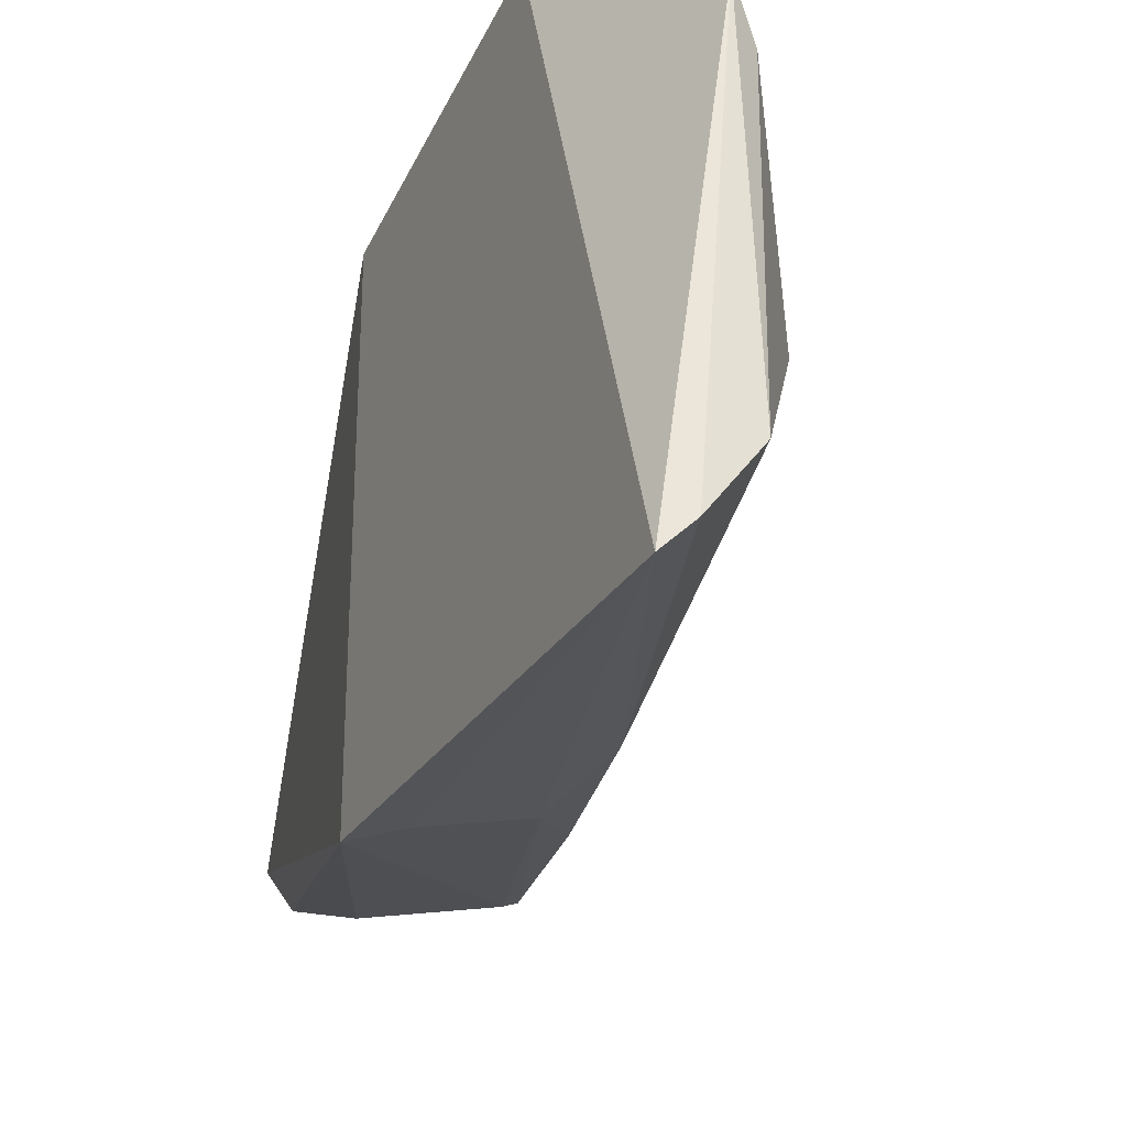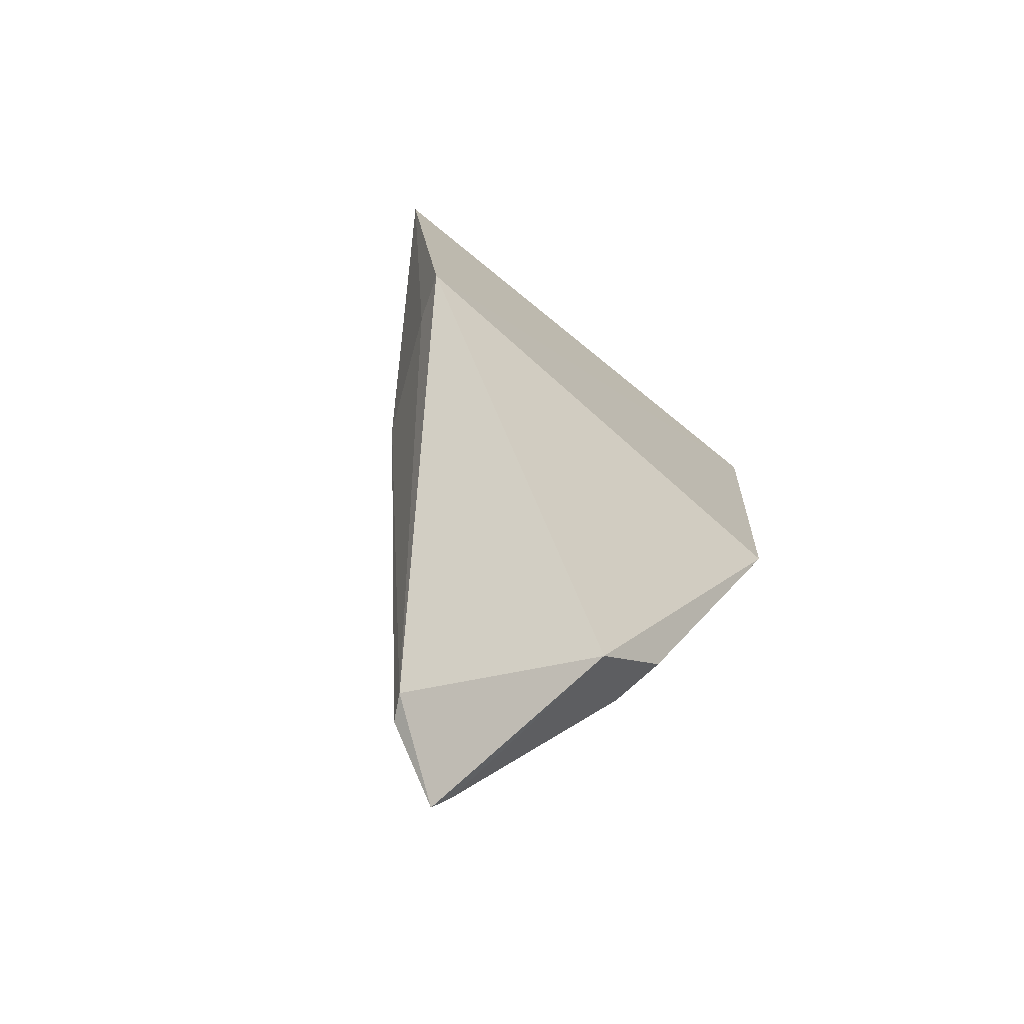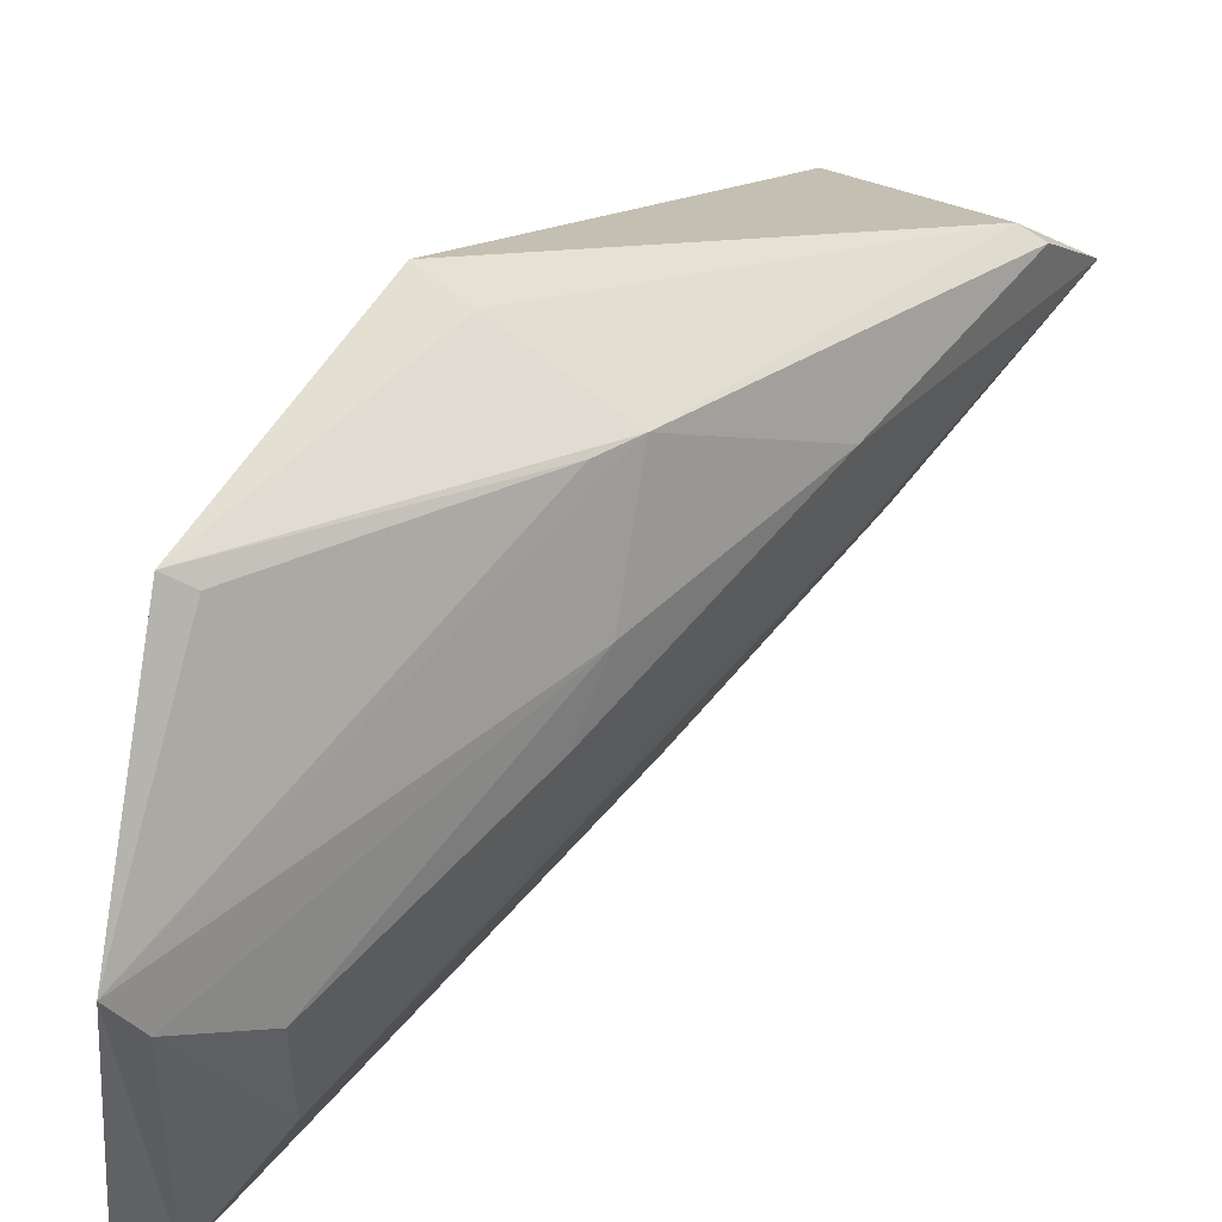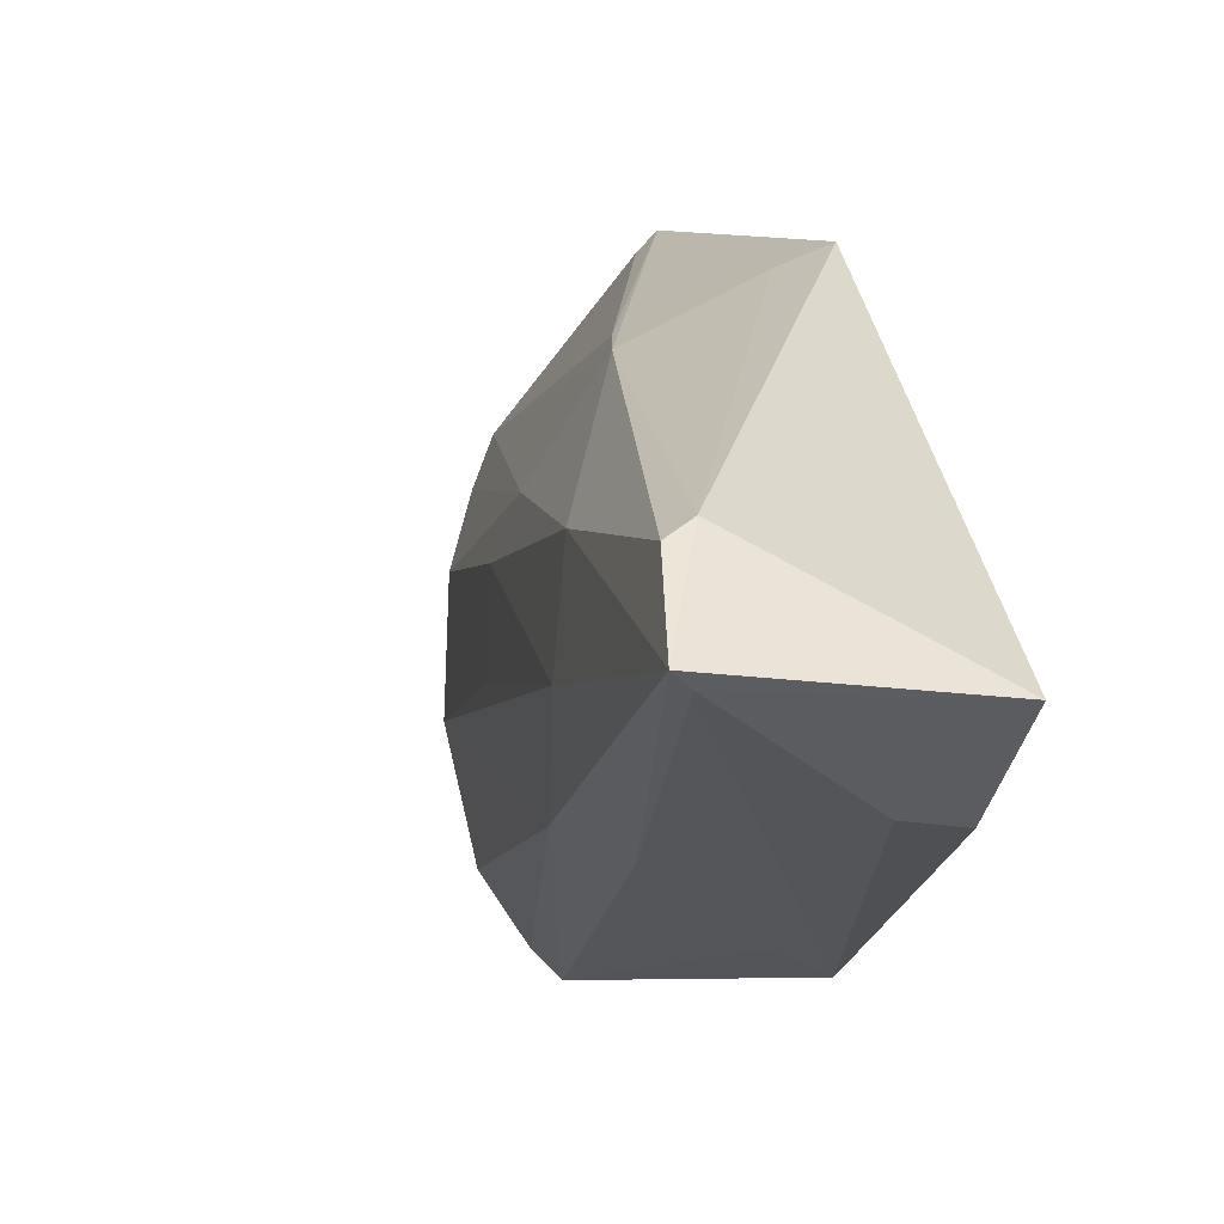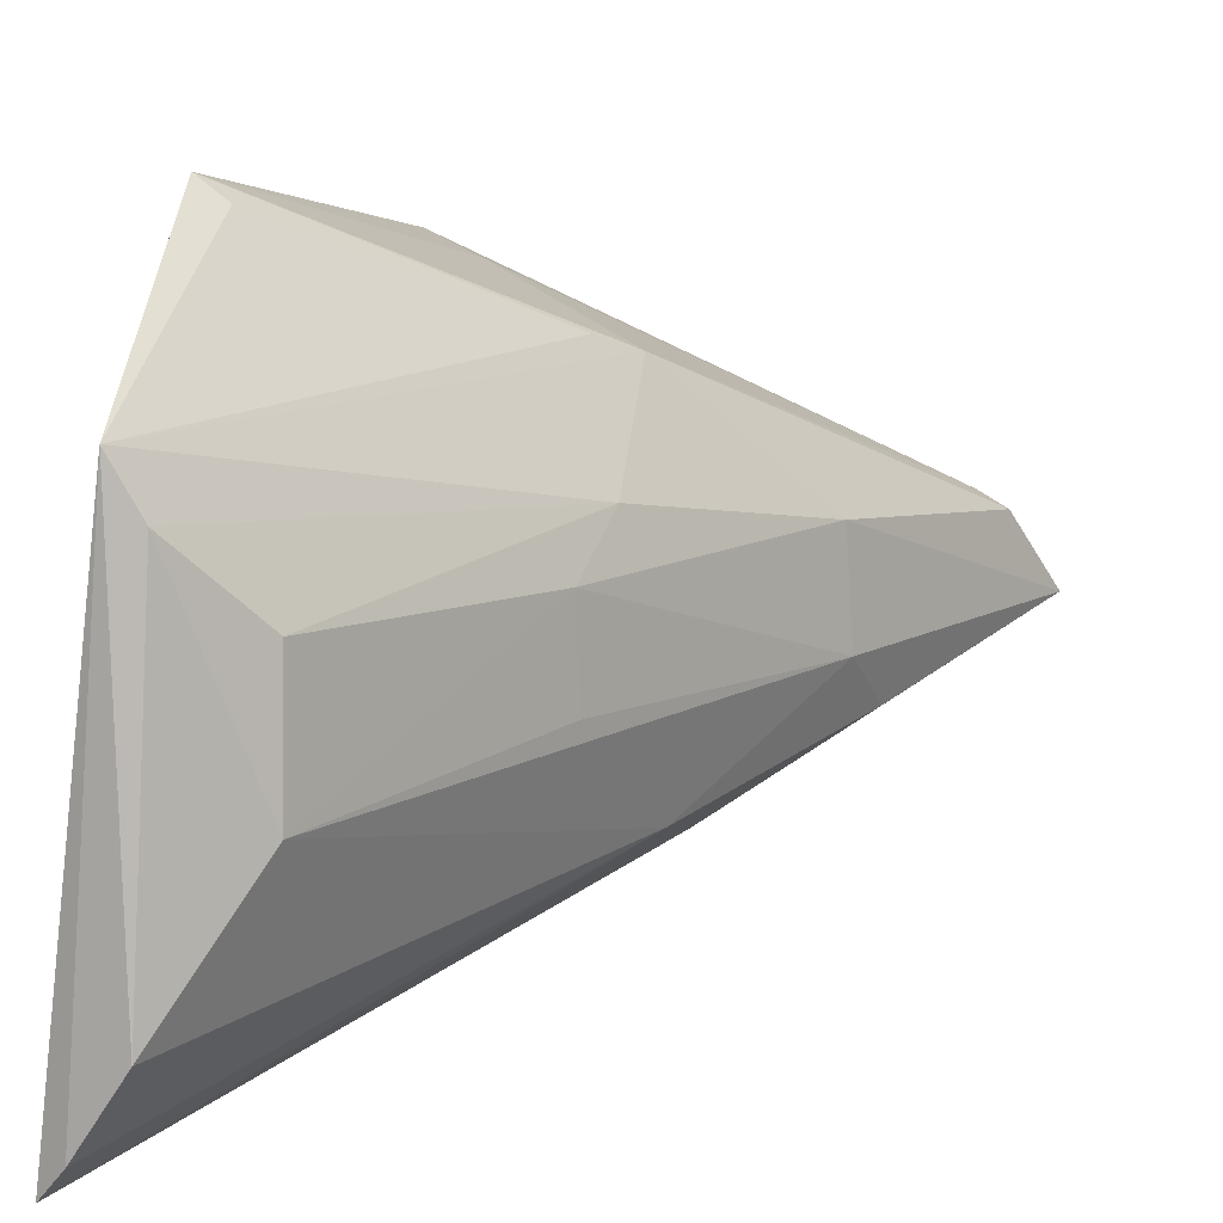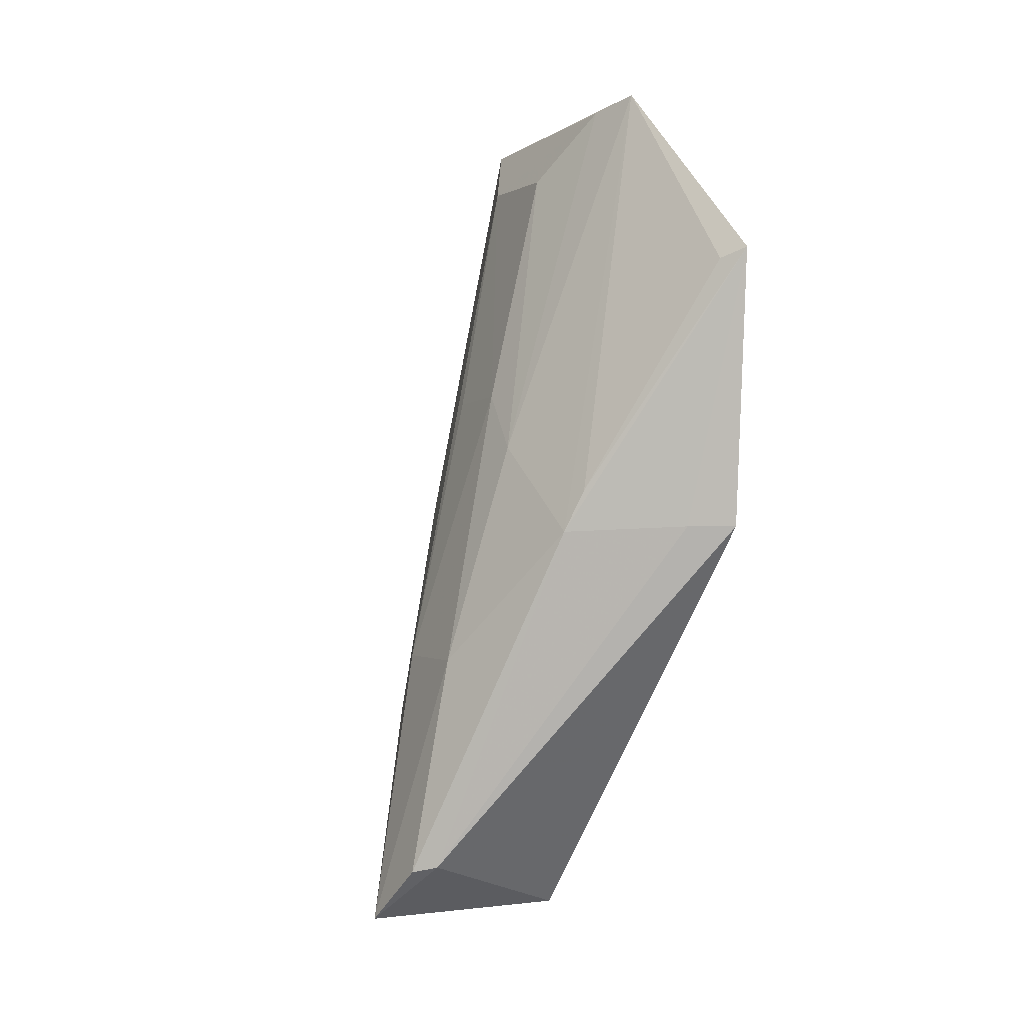
<metadata>
{"format":"obj","ext":"obj","renderer":"f3d","projection":"perspective","resolution":1024,"background":"white","views":[{"elev":-32.2,"azim":-23.0,"up":"+Y"},{"elev":-71.0,"azim":-132.0,"up":"+Z"},{"elev":56.1,"azim":28.4,"up":"+Y"},{"elev":-0.6,"azim":158.1,"up":"+Y"},{"elev":8.4,"azim":26.6,"up":"+Y"},{"elev":-2.4,"azim":157.3,"up":"+Z"}]}
</metadata>
<code>
v 0.2584 -0.0762 -0.234
v 0.3314 -0.01252 -0.4618
v 0.289 0.00474 -0.2534
v 0.2572 0.06856 -0.2802
v 0.276 -0.01673 -0.4608
v 0.296 0.03866 -0.3542
v 0.2729 0.03274 -0.2334
v 0.2761 -0.05365 -0.2332
v 0.2552 -0.0648 -0.3519
v 0.3174 0.008213 -0.389
v 0.2551 0.05827 -0.3528
v 0.2625 0.06382 -0.2829
v 0.3039 -0.03884 -0.3462
v 0.2647 -0.06975 -0.2327
v 0.2784 0.02143 -0.2365
v 0.275 -0.03507 -0.4391
v 0.2977 -0.04389 -0.3683
v 0.3193 -0.01536 -0.3882
v 0.3263 0.004506 -0.4468
v 0.303 0.01638 -0.3304
v 0.2669 0.05326 -0.3528
v 0.2917 0.04202 -0.3432
v 0.2896 -0.02383 -0.2518
v 0.327 -0.01519 -0.4595
v 0.2674 -0.05968 -0.3519
v 0.3184 -0.02643 -0.404
v 0.3031 0.004825 -0.3153
v 0.3203 0.008096 -0.4454
v 0.2763 -0.02323 -0.4533
v 0.2884 -0.03363 -0.4402
v 0.3038 -0.01594 -0.3157
f 7 4 1
f 11 5 9
f 11 9 1
f 11 1 4
f 12 4 7
f 14 8 7
f 14 7 1
f 14 13 8
f 14 1 13
f 15 7 8
f 16 9 5
f 17 13 1
f 18 2 10
f 19 10 2
f 19 6 10
f 20 10 6
f 20 6 7
f 20 7 15
f 20 15 3
f 21 11 4
f 21 4 6
f 22 12 7
f 22 7 6
f 22 6 4
f 22 4 12
f 23 15 8
f 23 3 15
f 23 8 13
f 23 13 18
f 24 5 2
f 24 2 17
f 25 17 1
f 25 1 9
f 25 24 17
f 25 9 24
f 26 17 2
f 26 13 17
f 26 18 13
f 26 2 18
f 27 18 10
f 27 3 23
f 27 20 3
f 27 10 20
f 28 19 2
f 28 2 5
f 28 5 11
f 28 11 21
f 28 21 6
f 28 6 19
f 29 16 5
f 29 5 24
f 30 24 9
f 30 9 16
f 30 29 24
f 30 16 29
f 31 27 23
f 31 23 18
f 31 18 27

</code>
